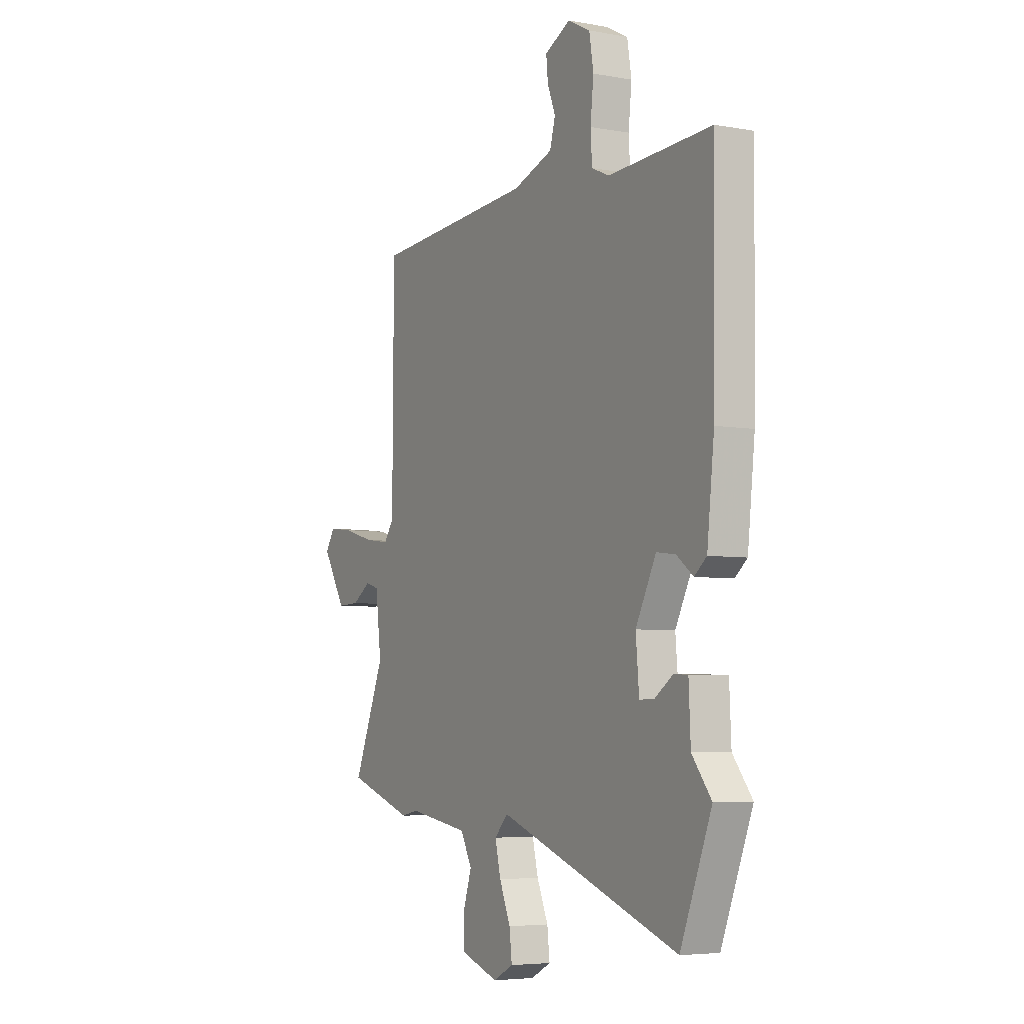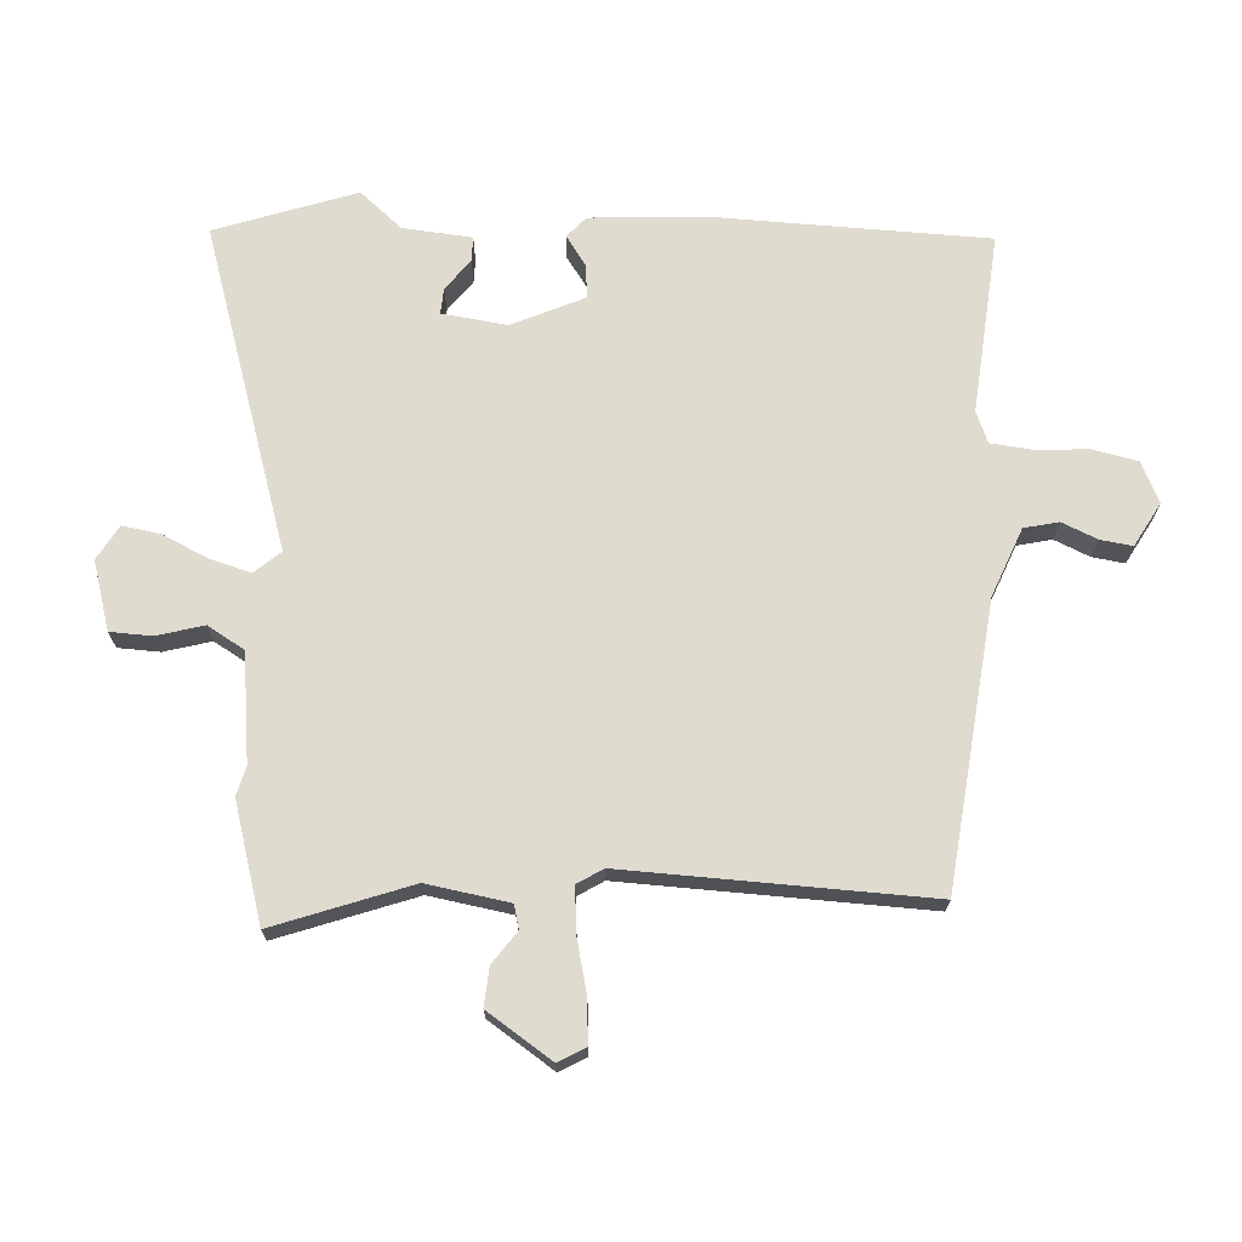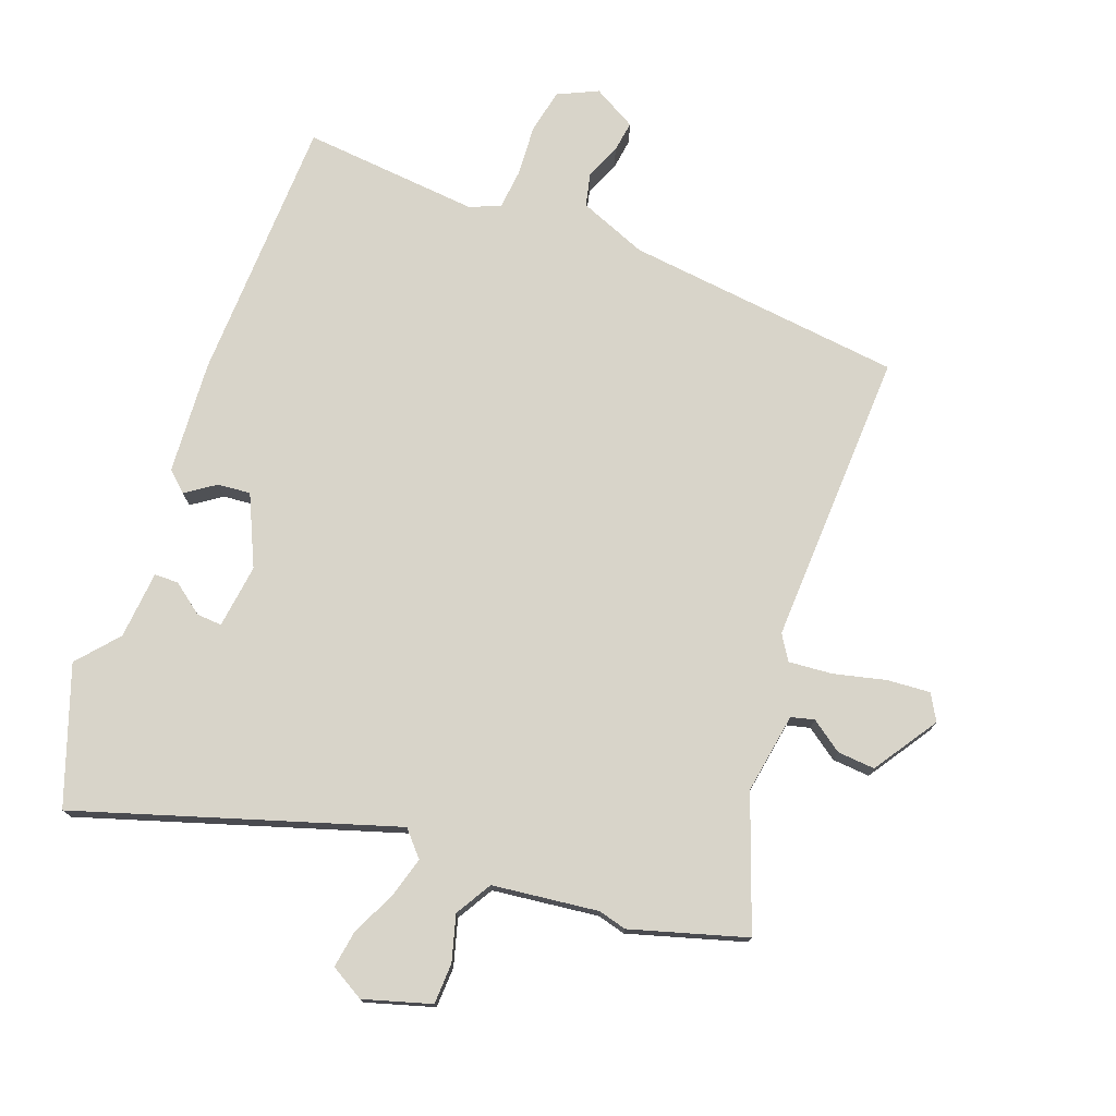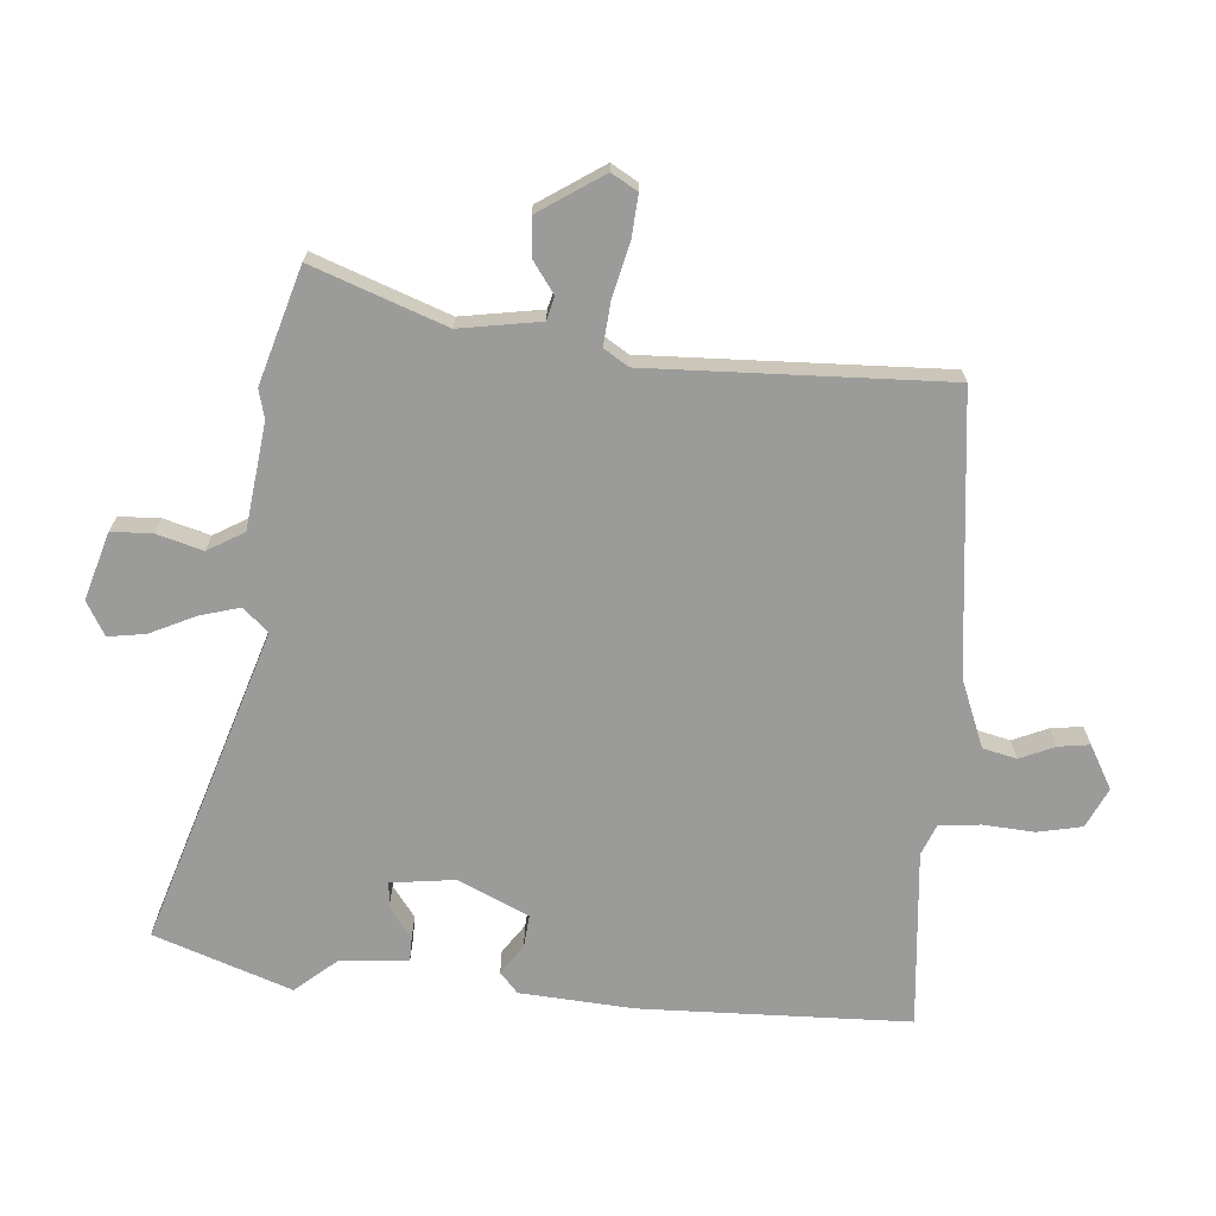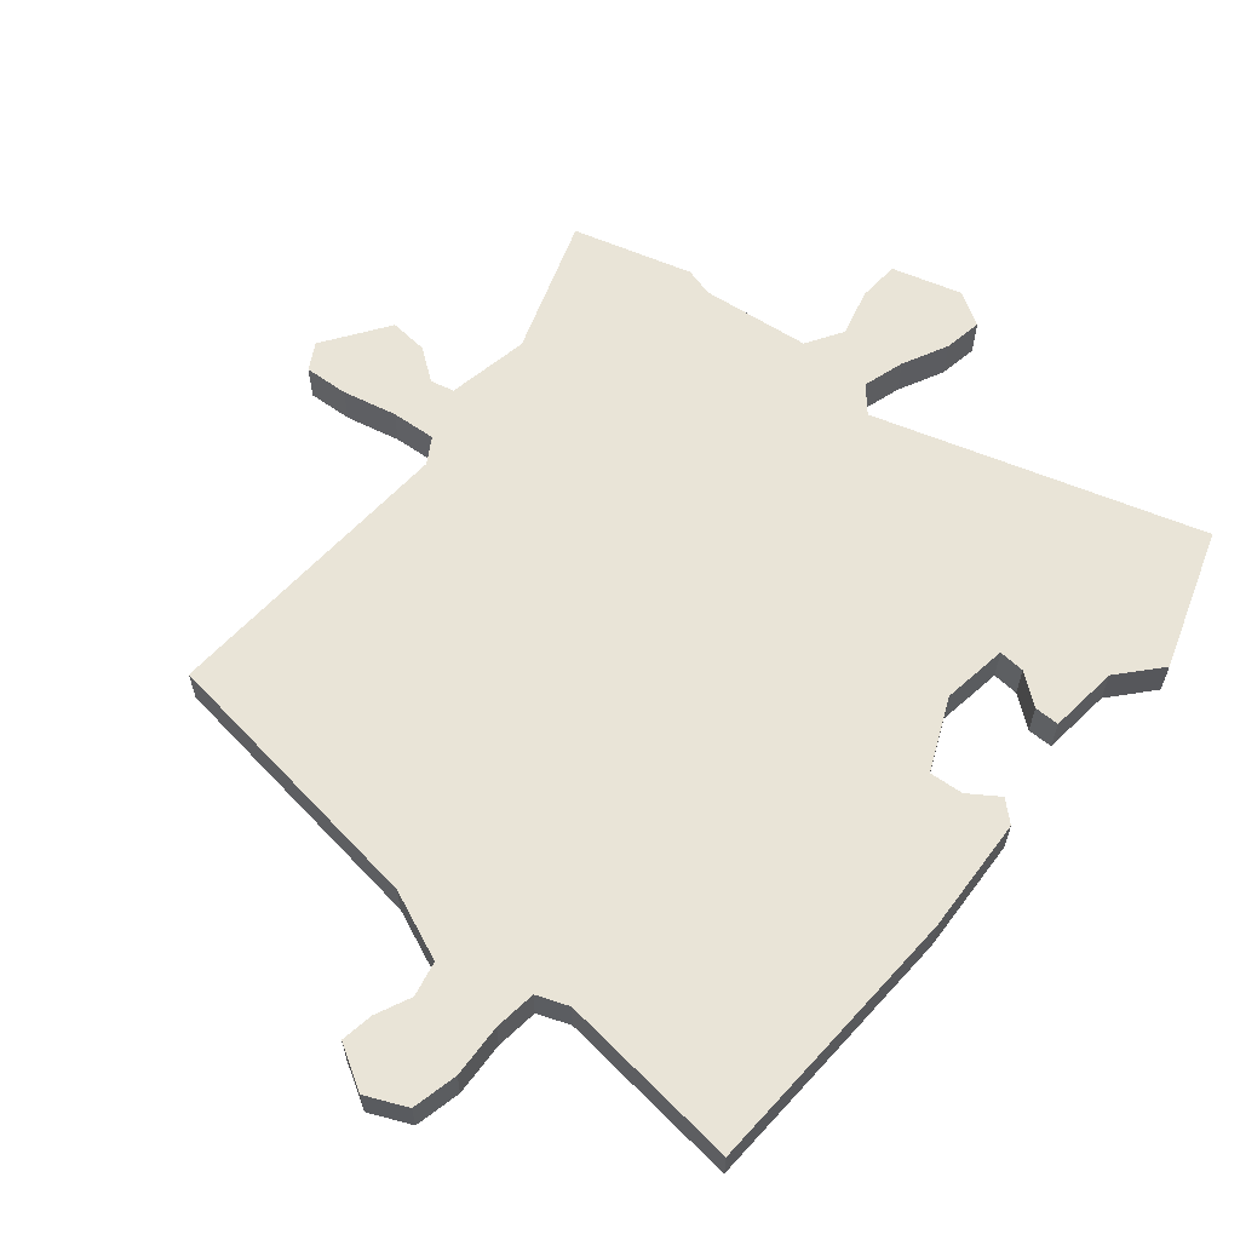
<metadata>
{"format":"obj","ext":"obj","renderer":"f3d","projection":"perspective","resolution":1024,"background":"white","views":[{"elev":-5.3,"azim":60.7,"up":"+Z"},{"elev":70.3,"azim":-84.3,"up":"+Y"},{"elev":75.5,"azim":-157.2,"up":"+Y"},{"elev":-69.6,"azim":-92.3,"up":"+Y"},{"elev":60.9,"azim":42.9,"up":"+Y"}]}
</metadata>
<code>
v 0.53 0.07 0.493
v 0.524 0.07 0.06
v 0.504 0.07 -0.123
v 0.47 0.07 -0.151
v 0.424 0.07 -0.116
v 0.371 0.07 -0.109
v 0.314 0.07 -0.22
v 0.323 0.07 -0.324
v 0.364 0.07 -0.323
v 0.415 0.07 -0.288
v 0.454 0.07 -0.29
v 0.459 0.07 -0.4
v 0.513 0.07 -0.469
v 0.426 0.07 -0.687
v -0.077 0.07 -0.504
v -0.115 0.07 -0.543
v -0.099 0.07 -0.609
v -0.068 0.07 -0.682
v -0.061 0.07 -0.743
v -0.117 0.07 -0.772
v -0.224 0.07 -0.735
v -0.224 0.07 -0.669
v -0.2 0.07 -0.596
v -0.232 0.07 -0.536
v -0.402 0.07 -0.508
v -0.448 0.07 -0.518
v -0.632 0.07 -0.455
v -0.545 0.07 -0.244
v -0.561 0.07 -0.113
v -0.598 0.07 -0.102
v -0.65 0.07 -0.136
v -0.711 0.07 -0.138
v -0.775 0.07 -0.032
v -0.749 0.07 0.009
v -0.68 0.07 0.001
v -0.596 0.07 -0.023
v -0.526 0.07 -0.032
v -0.499 0.07 0.007
v -0.496 0.07 0.486
v -0.046 0.07 0.518
v 0.065 0.07 0.557
v 0.08 0.07 0.611
v 0.058 0.07 0.668
v 0.053 0.07 0.719
v 0.124 0.07 0.755
v 0.187 0.07 0.722
v 0.199 0.07 0.65
v 0.19 0.07 0.567
v 0.194 0.07 0.501
v 0.243 0.07 0.479
v 0.53 0 0.493
v 0.524 0 0.06
v 0.504 0 -0.123
v 0.47 0 -0.151
v 0.424 0 -0.116
v 0.371 0 -0.109
v 0.314 0 -0.22
v 0.323 0 -0.324
v 0.364 0 -0.323
v 0.415 0 -0.288
v 0.454 0 -0.29
v 0.459 0 -0.4
v 0.513 0 -0.469
v 0.426 0 -0.687
v -0.077 0 -0.504
v -0.115 0 -0.543
v -0.099 0 -0.609
v -0.068 0 -0.682
v -0.061 0 -0.743
v -0.117 0 -0.772
v -0.224 0 -0.735
v -0.224 0 -0.669
v -0.2 0 -0.596
v -0.232 0 -0.536
v -0.402 0 -0.508
v -0.448 0 -0.518
v -0.632 0 -0.455
v -0.545 0 -0.244
v -0.561 0 -0.113
v -0.598 0 -0.102
v -0.65 0 -0.136
v -0.711 0 -0.138
v -0.775 0 -0.032
v -0.749 0 0.009
v -0.68 0 0.001
v -0.596 0 -0.023
v -0.526 0 -0.032
v -0.499 0 0.007
v -0.496 0 0.486
v -0.046 0 0.518
v 0.065 0 0.557
v 0.08 0 0.611
v 0.058 0 0.668
v 0.053 0 0.719
v 0.124 0 0.755
v 0.187 0 0.722
v 0.199 0 0.65
v 0.19 0 0.567
v 0.194 0 0.501
v 0.243 0 0.479
f 46 47 48
f 45 46 48
f 44 45 48
f 43 44 48
f 42 43 48
f 41 42 48 49
f 40 41 49 50
f 38 39 40 50
f 34 35 36
f 33 34 36
f 32 33 36
f 31 32 36
f 30 31 36
f 29 30 36 37
f 50 1 2
f 38 50 2
f 37 38 2
f 29 37 2
f 28 29 2
f 21 22 23
f 20 21 23
f 19 20 23
f 18 19 23
f 17 18 23
f 16 17 23 24
f 15 16 24 25
f 12 13 14 15
f 9 10 11 12
f 12 15 25
f 9 12 25
f 8 9 25
f 2 3 4 5
f 2 5 6
f 28 2 6
f 26 27 28
f 25 26 28
f 8 25 28
f 7 8 28
f 6 7 28
f 98 97 96
f 98 96 95
f 98 95 94
f 98 94 93
f 98 93 92
f 99 98 92 91
f 100 99 91 90
f 100 90 89 88
f 86 85 84
f 86 84 83
f 86 83 82
f 86 82 81
f 86 81 80
f 87 86 80 79
f 52 51 100
f 52 100 88
f 52 88 87
f 52 87 79
f 52 79 78
f 73 72 71
f 73 71 70
f 73 70 69
f 73 69 68
f 73 68 67
f 74 73 67 66
f 75 74 66 65
f 65 64 63 62
f 62 61 60 59
f 75 65 62
f 75 62 59
f 75 59 58
f 55 54 53 52
f 56 55 52
f 56 52 78
f 78 77 76
f 78 76 75
f 78 75 58
f 78 58 57
f 78 57 56
f 1 51 52 2
f 2 52 53 3
f 3 53 54 4
f 4 54 55 5
f 5 55 56 6
f 6 56 57 7
f 7 57 58 8
f 8 58 59 9
f 9 59 60 10
f 10 60 61 11
f 11 61 62 12
f 12 62 63 13
f 13 63 64 14
f 14 64 65 15
f 15 65 66 16
f 16 66 67 17
f 17 67 68 18
f 18 68 69 19
f 19 69 70 20
f 20 70 71 21
f 21 71 72 22
f 22 72 73 23
f 23 73 74 24
f 24 74 75 25
f 25 75 76 26
f 26 76 77 27
f 27 77 78 28
f 28 78 79 29
f 29 79 80 30
f 30 80 81 31
f 31 81 82 32
f 32 82 83 33
f 33 83 84 34
f 34 84 85 35
f 35 85 86 36
f 36 86 87 37
f 37 87 88 38
f 38 88 89 39
f 39 89 90 40
f 40 90 91 41
f 41 91 92 42
f 42 92 93 43
f 43 93 94 44
f 44 94 95 45
f 45 95 96 46
f 46 96 97 47
f 47 97 98 48
f 48 98 99 49
f 49 99 100 50
f 50 100 51 1

</code>
